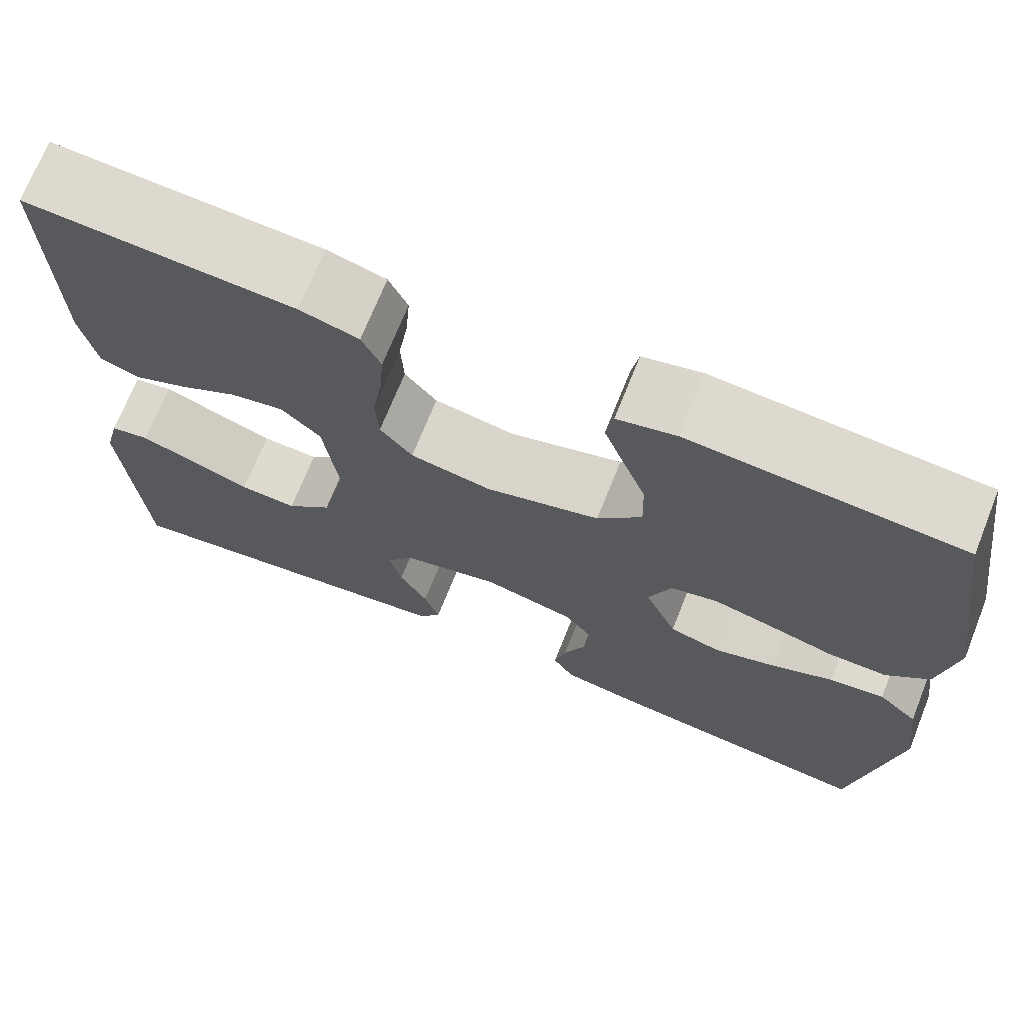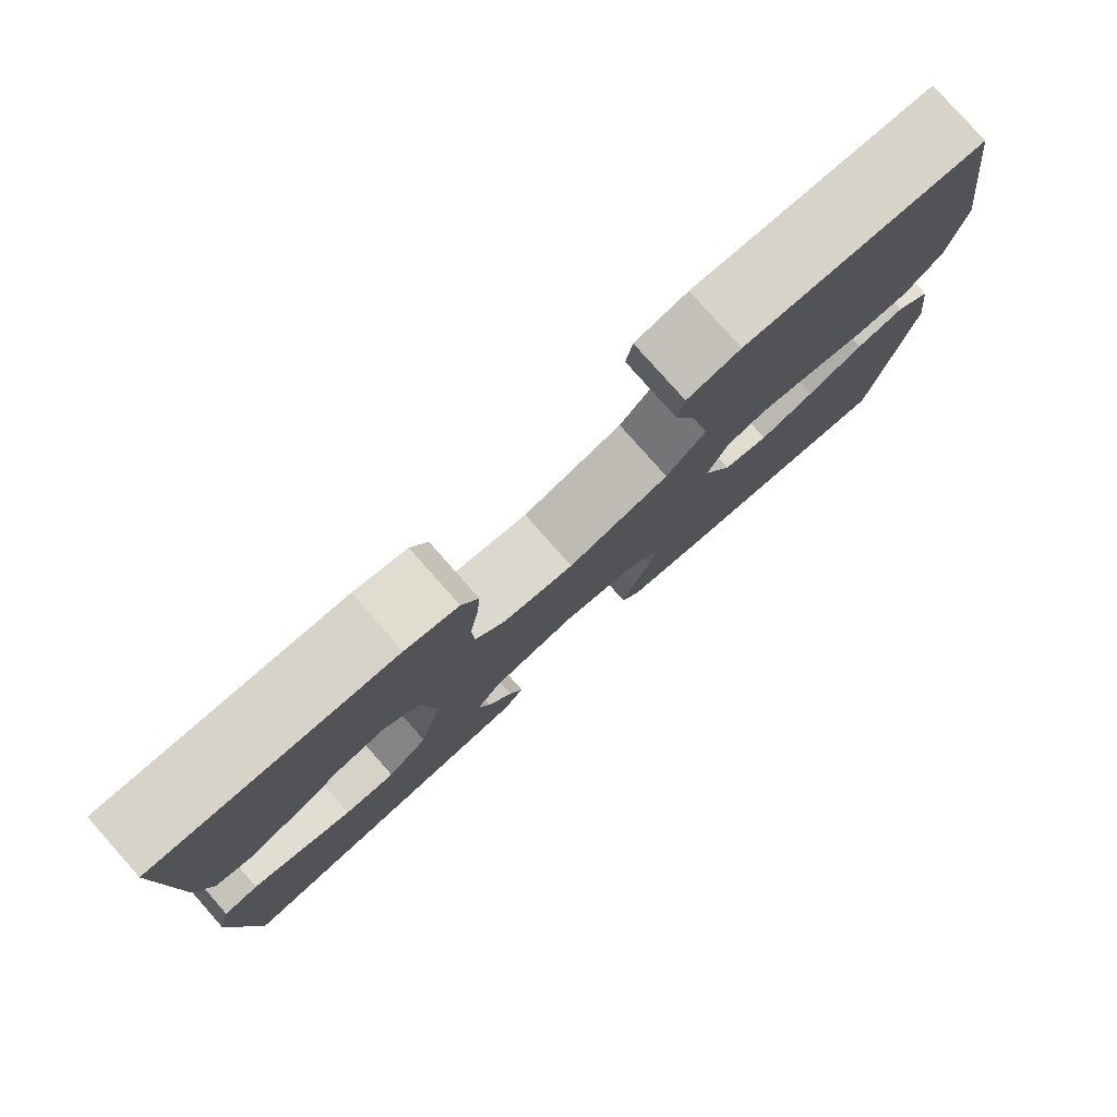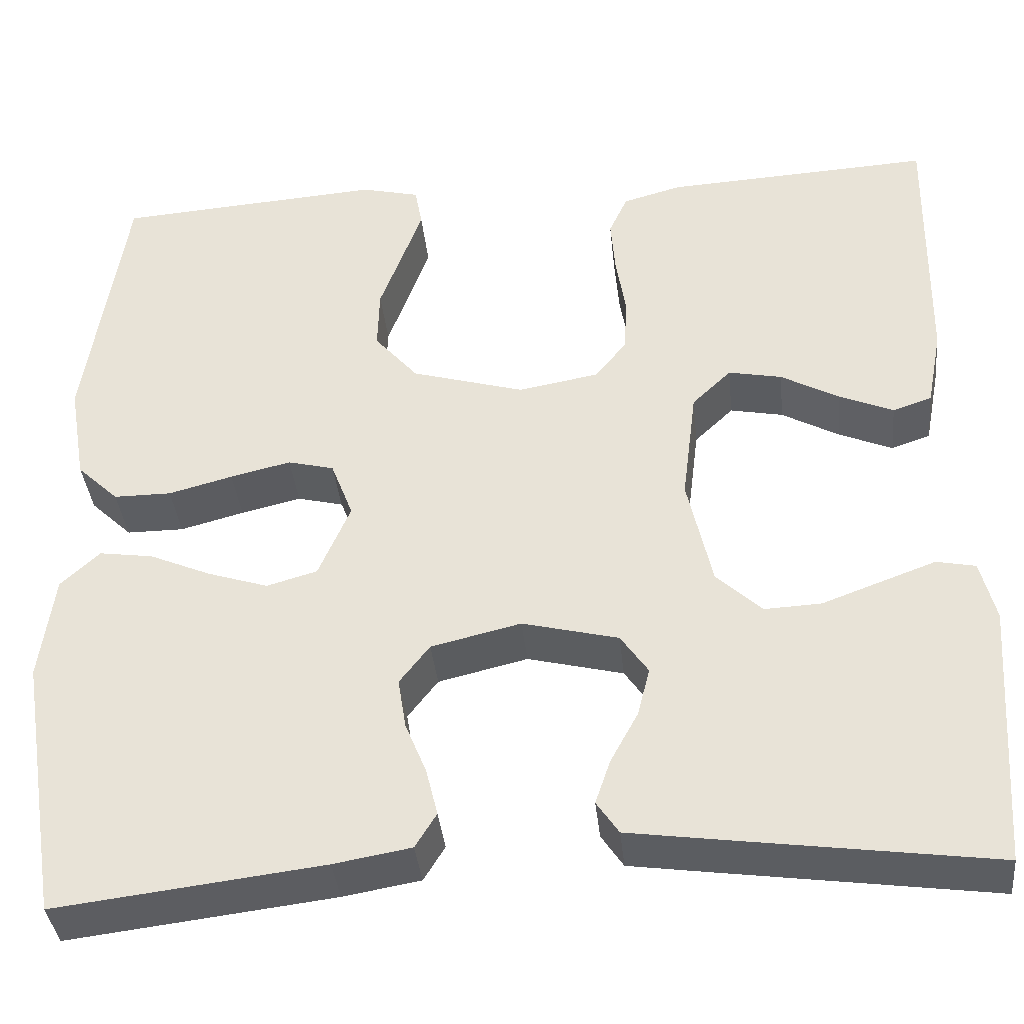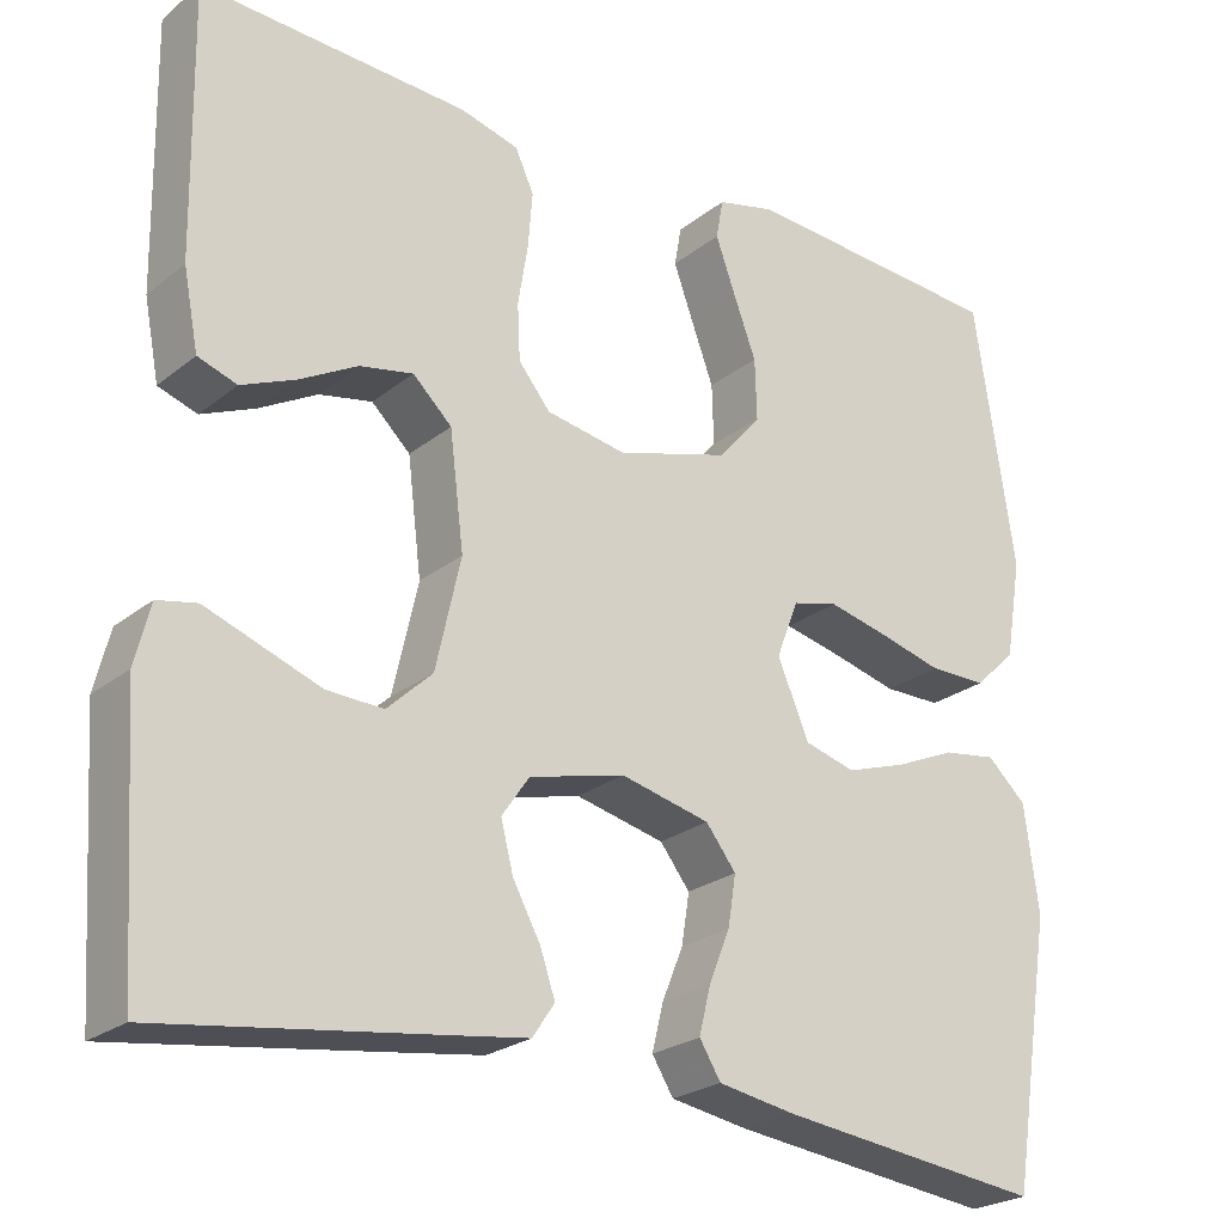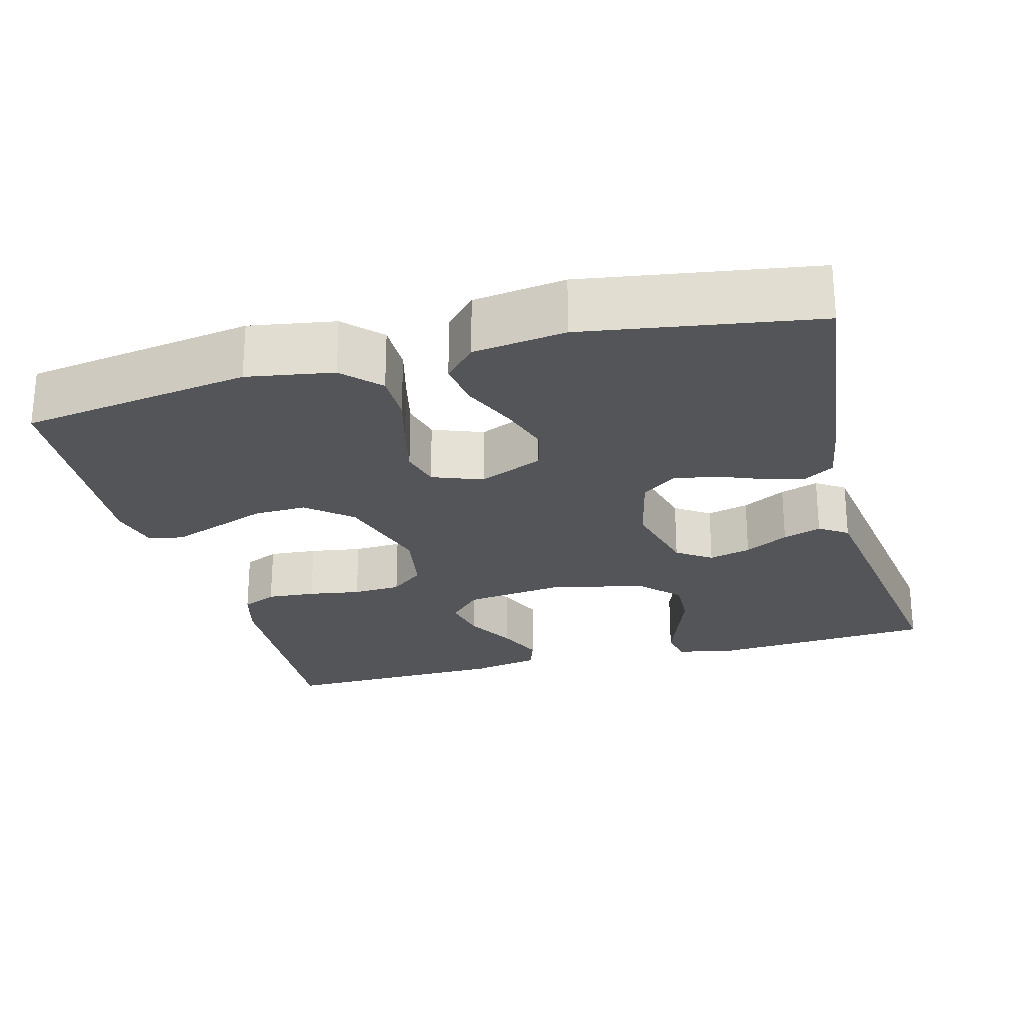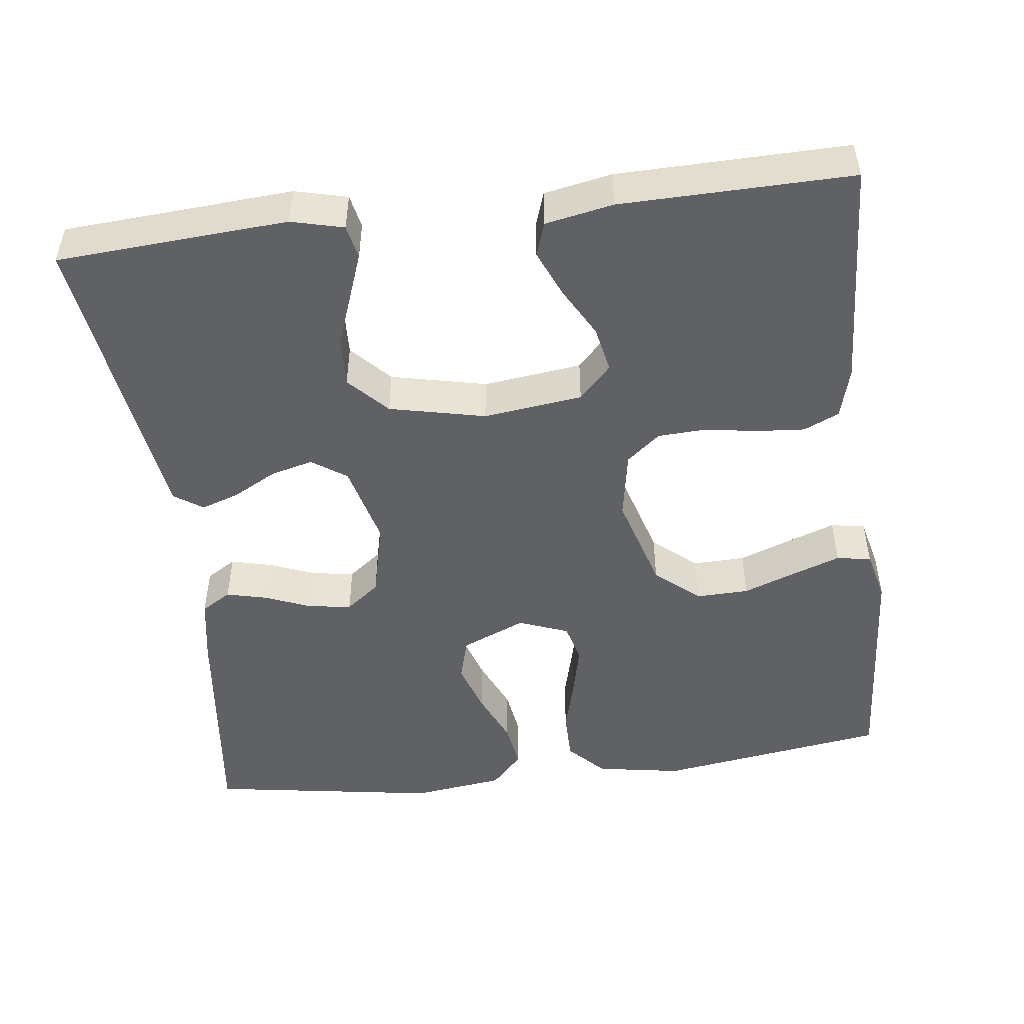
<metadata>
{"format":"obj","ext":"obj","renderer":"f3d","projection":"perspective","resolution":1024,"background":"white","views":[{"elev":70.8,"azim":21.8,"up":"+Z"},{"elev":79.8,"azim":-41.6,"up":"+Z"},{"elev":-37.6,"azim":-174.1,"up":"+Z"},{"elev":-24.1,"azim":-37.7,"up":"+Z"},{"elev":-24.6,"azim":105.1,"up":"+Y"},{"elev":-49.0,"azim":-82.9,"up":"+Y"}]}
</metadata>
<code>
v 0.5 0.07 -0.5
v 0.2 0.07 -0.464
v 0.113 0.07 -0.449
v 0.089 0.07 -0.41
v 0.102 0.07 -0.357
v 0.126 0.07 -0.298
v 0.135 0.07 -0.241
v 0.101 0.07 -0.197
v 0 0.07 -0.173
v -0.108 0.07 -0.2
v -0.139 0.07 -0.245
v -0.125 0.07 -0.3
v -0.094 0.07 -0.357
v -0.077 0.07 -0.407
v -0.102 0.07 -0.444
v -0.2 0.07 -0.458
v -0.5 0.07 -0.5
v -0.52 0.07 -0.2
v -0.503 0.07 -0.132
v -0.459 0.07 -0.123
v -0.399 0.07 -0.145
v -0.331 0.07 -0.17
v -0.267 0.07 -0.173
v -0.216 0.07 -0.125
v -0.188 0.07 0
v -0.204 0.07 0.129
v -0.248 0.07 0.171
v -0.308 0.07 0.159
v -0.373 0.07 0.123
v -0.434 0.07 0.097
v -0.478 0.07 0.112
v -0.495 0.07 0.2
v -0.5 0.07 0.5
v -0.2 0.07 0.484
v -0.134 0.07 0.466
v -0.113 0.07 0.42
v -0.118 0.07 0.357
v -0.129 0.07 0.289
v -0.126 0.07 0.226
v -0.09 0.07 0.182
v 0 0.07 0.166
v 0.127 0.07 0.203
v 0.176 0.07 0.26
v 0.174 0.07 0.329
v 0.148 0.07 0.399
v 0.126 0.07 0.46
v 0.134 0.07 0.505
v 0.2 0.07 0.521
v 0.5 0.07 0.5
v 0.545 0.07 0.2
v 0.526 0.07 0.088
v 0.479 0.07 0.043
v 0.414 0.07 0.043
v 0.342 0.07 0.062
v 0.274 0.07 0.078
v 0.222 0.07 0.065
v 0.197 0.07 0
v 0.233 0.07 -0.084
v 0.29 0.07 -0.1
v 0.358 0.07 -0.078
v 0.427 0.07 -0.048
v 0.488 0.07 -0.039
v 0.532 0.07 -0.08
v 0.548 0.07 -0.2
v 0.5 0 -0.5
v 0.2 0 -0.464
v 0.113 0 -0.449
v 0.089 0 -0.41
v 0.102 0 -0.357
v 0.126 0 -0.298
v 0.135 0 -0.241
v 0.101 0 -0.197
v 0 0 -0.173
v -0.108 0 -0.2
v -0.139 0 -0.245
v -0.125 0 -0.3
v -0.094 0 -0.357
v -0.077 0 -0.407
v -0.102 0 -0.444
v -0.2 0 -0.458
v -0.5 0 -0.5
v -0.52 0 -0.2
v -0.503 0 -0.132
v -0.459 0 -0.123
v -0.399 0 -0.145
v -0.331 0 -0.17
v -0.267 0 -0.173
v -0.216 0 -0.125
v -0.188 0 0
v -0.204 0 0.129
v -0.248 0 0.171
v -0.308 0 0.159
v -0.373 0 0.123
v -0.434 0 0.097
v -0.478 0 0.112
v -0.495 0 0.2
v -0.5 0 0.5
v -0.2 0 0.484
v -0.134 0 0.466
v -0.113 0 0.42
v -0.118 0 0.357
v -0.129 0 0.289
v -0.126 0 0.226
v -0.09 0 0.182
v 0 0 0.166
v 0.127 0 0.203
v 0.176 0 0.26
v 0.174 0 0.329
v 0.148 0 0.399
v 0.126 0 0.46
v 0.134 0 0.505
v 0.2 0 0.521
v 0.5 0 0.5
v 0.545 0 0.2
v 0.526 0 0.088
v 0.479 0 0.043
v 0.414 0 0.043
v 0.342 0 0.062
v 0.274 0 0.078
v 0.222 0 0.065
v 0.197 0 0
v 0.233 0 -0.084
v 0.29 0 -0.1
v 0.358 0 -0.078
v 0.427 0 -0.048
v 0.488 0 -0.039
v 0.532 0 -0.08
v 0.548 0 -0.2
f 4 5 6
f 3 4 6
f 2 3 6
f 1 2 6
f 64 1 6
f 63 64 6
f 62 63 6
f 61 62 6
f 60 61 6
f 59 60 6 7
f 58 59 7 8
f 57 58 8 9
f 56 57 9 10
f 52 53 54
f 51 52 54
f 50 51 54
f 49 50 54
f 48 49 54
f 47 48 54
f 46 47 54
f 45 46 54
f 44 45 54
f 43 44 54 55
f 42 43 55 56
f 36 37 38
f 35 36 38
f 34 35 38
f 33 34 38
f 32 33 38
f 31 32 38
f 30 31 38
f 29 30 38
f 28 29 38
f 27 28 38 39
f 26 27 39 40
f 20 21 22
f 19 20 22
f 18 19 22
f 17 18 22
f 16 17 22
f 15 16 22
f 14 15 22
f 13 14 22
f 12 13 22
f 11 12 22 23
f 10 11 23 24
f 10 24 25
f 56 10 25
f 42 56 25
f 41 42 25
f 25 26 40 41
f 70 69 68
f 70 68 67
f 70 67 66
f 70 66 65
f 70 65 128
f 70 128 127
f 70 127 126
f 70 126 125
f 70 125 124
f 71 70 124 123
f 72 71 123 122
f 73 72 122 121
f 74 73 121 120
f 118 117 116
f 118 116 115
f 118 115 114
f 118 114 113
f 118 113 112
f 118 112 111
f 118 111 110
f 118 110 109
f 118 109 108
f 119 118 108 107
f 120 119 107 106
f 102 101 100
f 102 100 99
f 102 99 98
f 102 98 97
f 102 97 96
f 102 96 95
f 102 95 94
f 102 94 93
f 102 93 92
f 103 102 92 91
f 104 103 91 90
f 86 85 84
f 86 84 83
f 86 83 82
f 86 82 81
f 86 81 80
f 86 80 79
f 86 79 78
f 86 78 77
f 86 77 76
f 87 86 76 75
f 88 87 75 74
f 89 88 74
f 89 74 120
f 89 120 106
f 89 106 105
f 105 104 90 89
f 1 65 66 2
f 2 66 67 3
f 3 67 68 4
f 4 68 69 5
f 5 69 70 6
f 6 70 71 7
f 7 71 72 8
f 8 72 73 9
f 9 73 74 10
f 10 74 75 11
f 11 75 76 12
f 12 76 77 13
f 13 77 78 14
f 14 78 79 15
f 15 79 80 16
f 16 80 81 17
f 17 81 82 18
f 18 82 83 19
f 19 83 84 20
f 20 84 85 21
f 21 85 86 22
f 22 86 87 23
f 23 87 88 24
f 24 88 89 25
f 25 89 90 26
f 26 90 91 27
f 27 91 92 28
f 28 92 93 29
f 29 93 94 30
f 30 94 95 31
f 31 95 96 32
f 32 96 97 33
f 33 97 98 34
f 34 98 99 35
f 35 99 100 36
f 36 100 101 37
f 37 101 102 38
f 38 102 103 39
f 39 103 104 40
f 40 104 105 41
f 41 105 106 42
f 42 106 107 43
f 43 107 108 44
f 44 108 109 45
f 45 109 110 46
f 46 110 111 47
f 47 111 112 48
f 48 112 113 49
f 49 113 114 50
f 50 114 115 51
f 51 115 116 52
f 52 116 117 53
f 53 117 118 54
f 54 118 119 55
f 55 119 120 56
f 56 120 121 57
f 57 121 122 58
f 58 122 123 59
f 59 123 124 60
f 60 124 125 61
f 61 125 126 62
f 62 126 127 63
f 63 127 128 64
f 64 128 65 1

</code>
